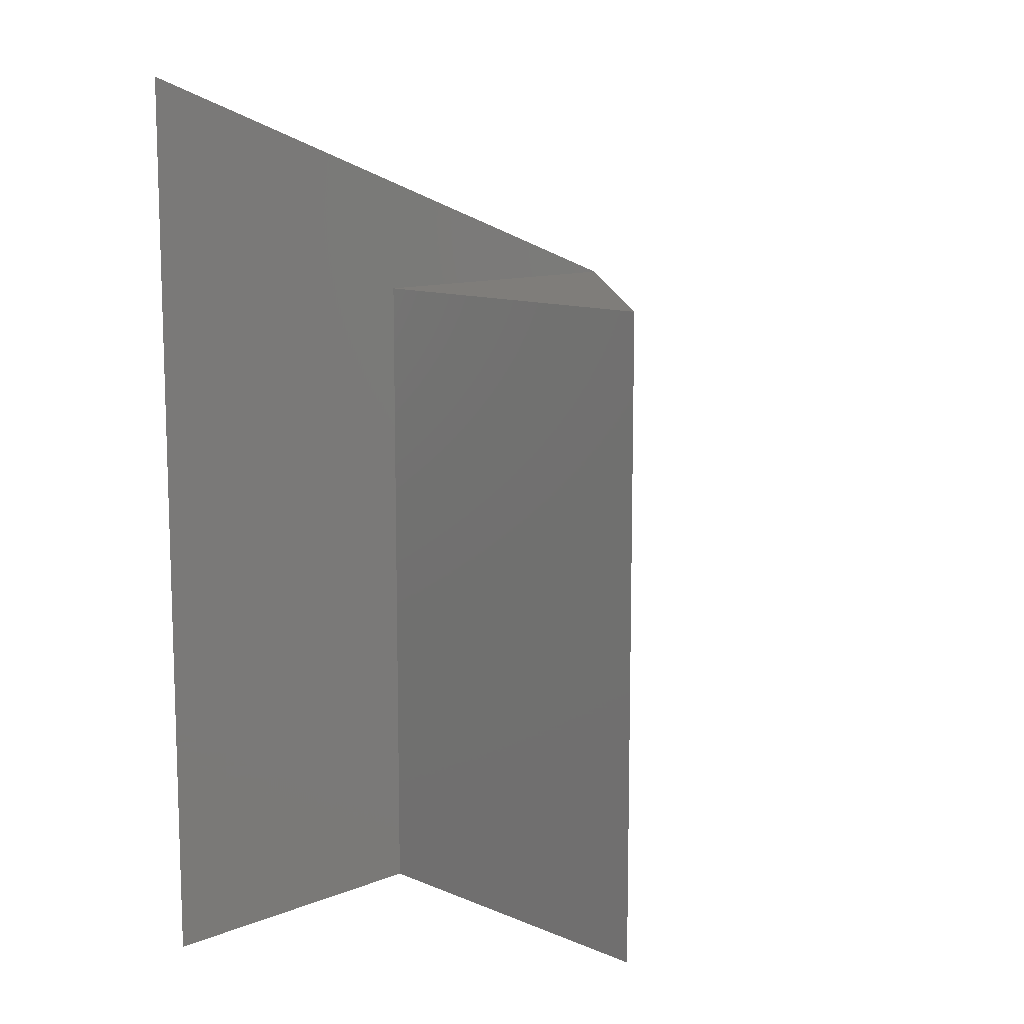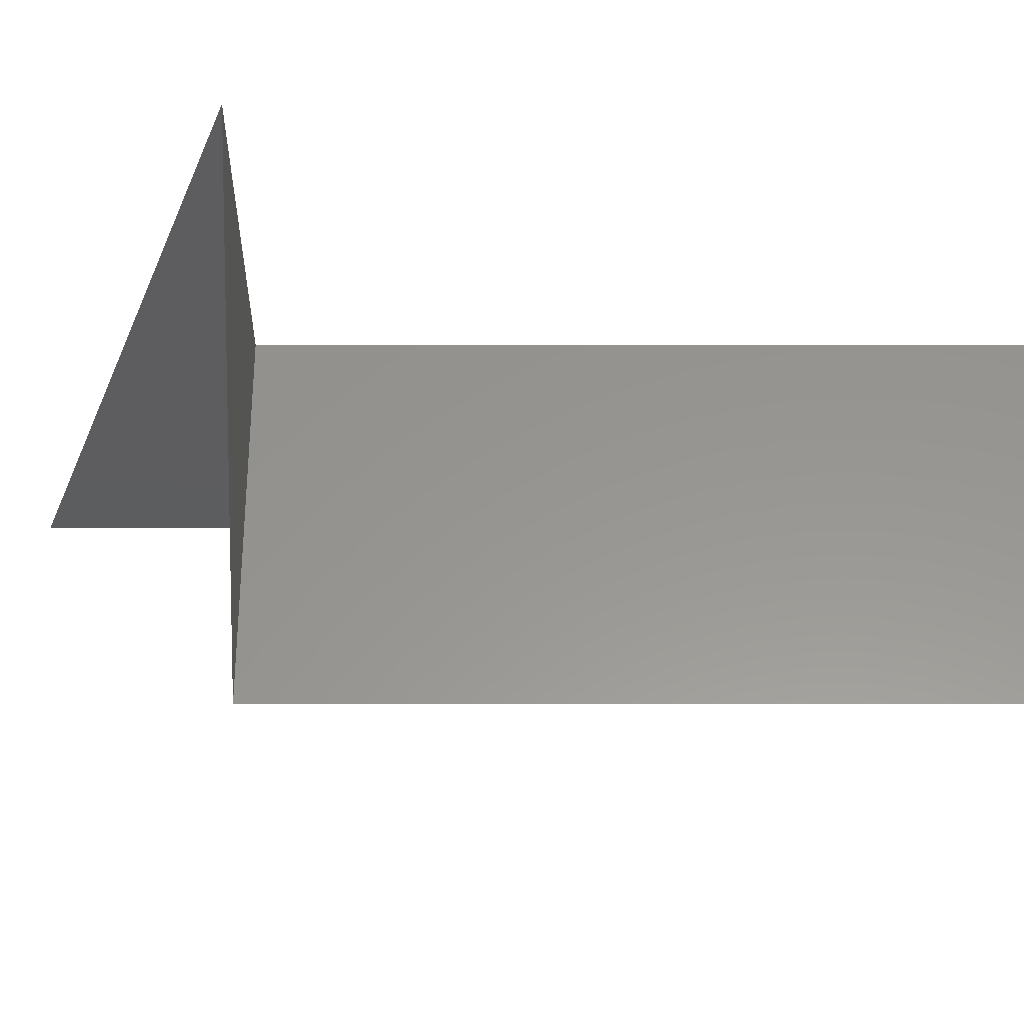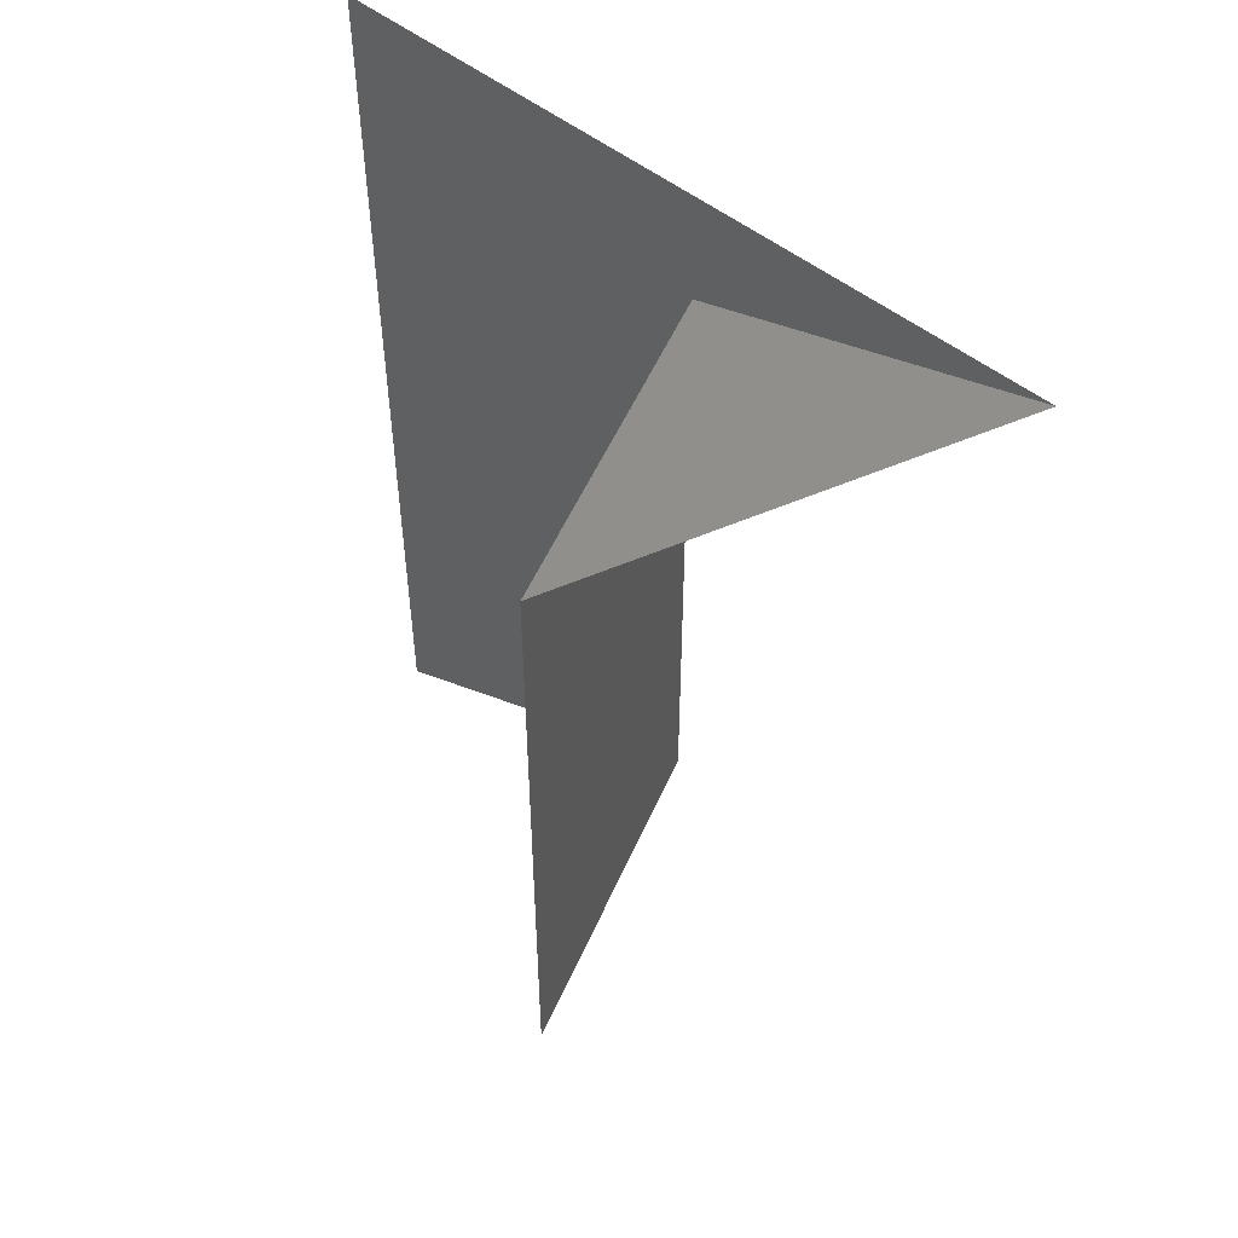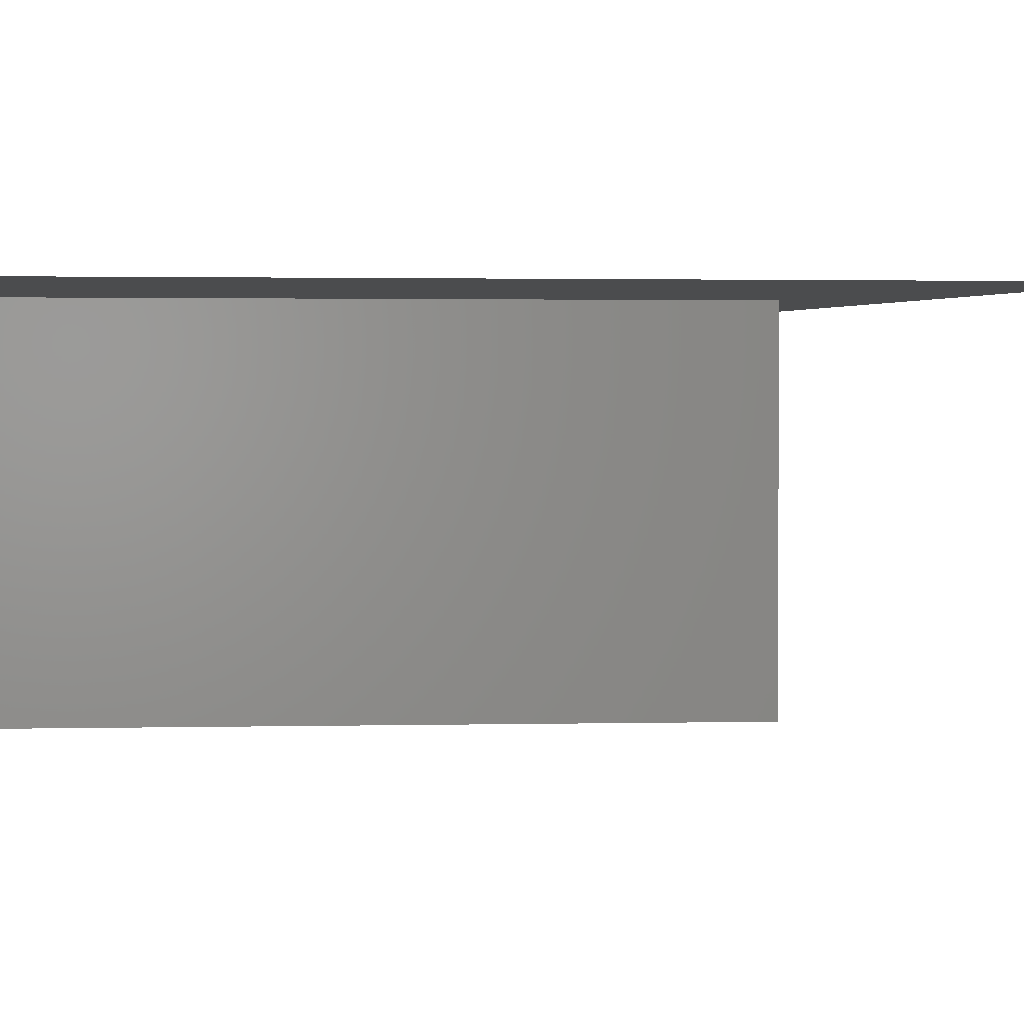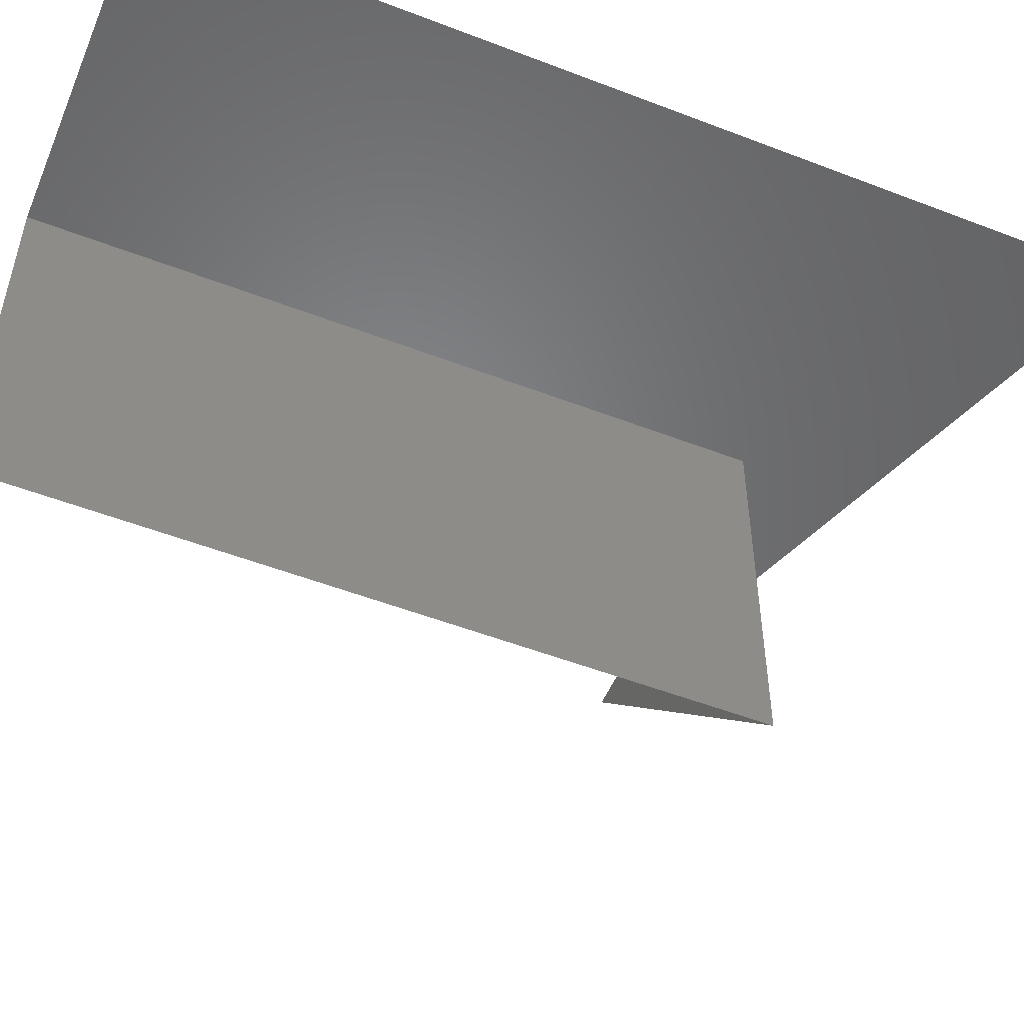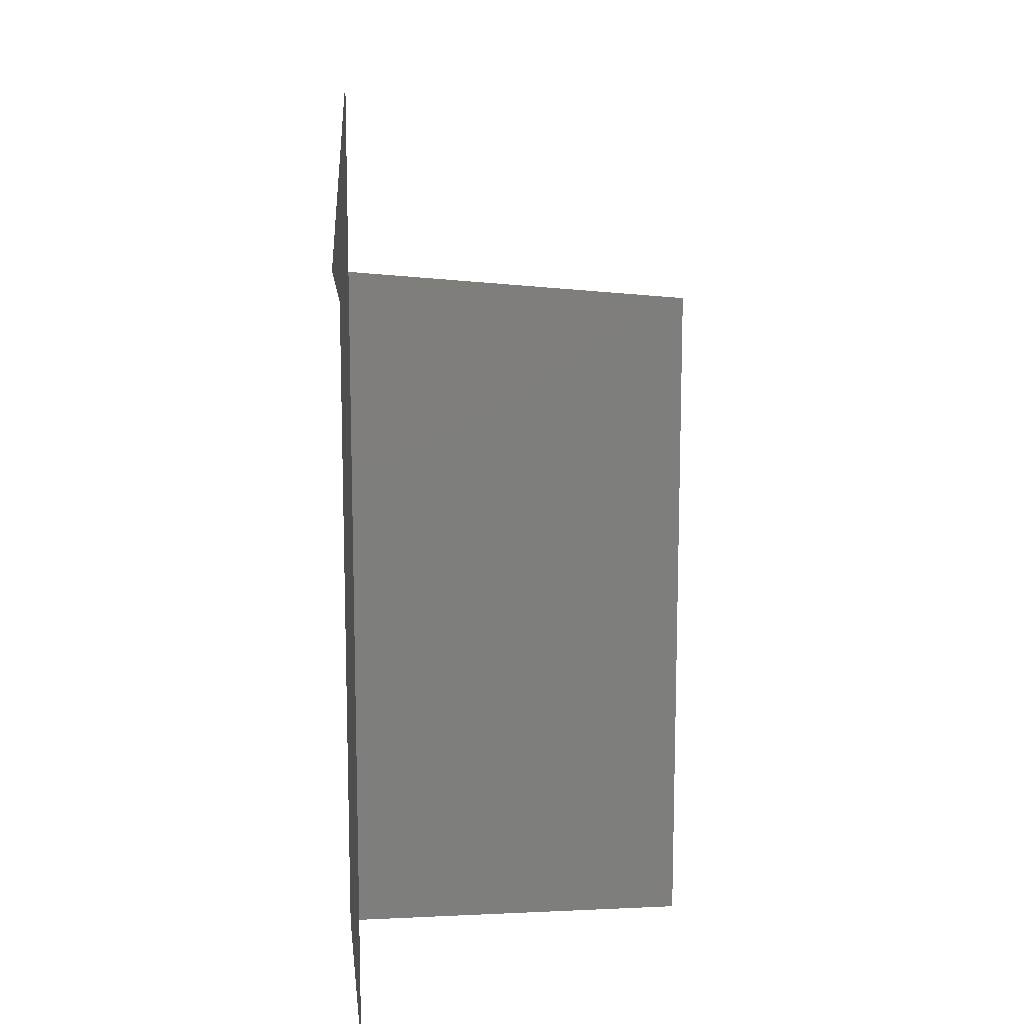
<metadata>
{"format":"stl","ext":"stl","renderer":"f3d","projection":"perspective","resolution":1024,"background":"white","views":[{"elev":11.2,"azim":-44.4,"up":"+Z"},{"elev":-32.1,"azim":90.0,"up":"+Y"},{"elev":51.6,"azim":22.8,"up":"+Z"},{"elev":1.8,"azim":-94.7,"up":"+Y"},{"elev":-52.1,"azim":-112.6,"up":"+Y"},{"elev":12.4,"azim":-96.2,"up":"+Z"}]}
</metadata>
<code>
# stl→obj: 7 verts, 6 faces
v -35.26 -36.45 17.7
v -35.26 -31.55 8.396
v -35.26 -31.55 17.7
v -39.46 -31.55 20.8
v -30.86 -31.55 17.7
v -35.26 -36.45 8.396
v -39.46 -31.55 8.396
f 1 2 3
f 2 4 3
f 5 1 3
f 2 1 6
f 3 4 5
f 4 2 7

</code>
